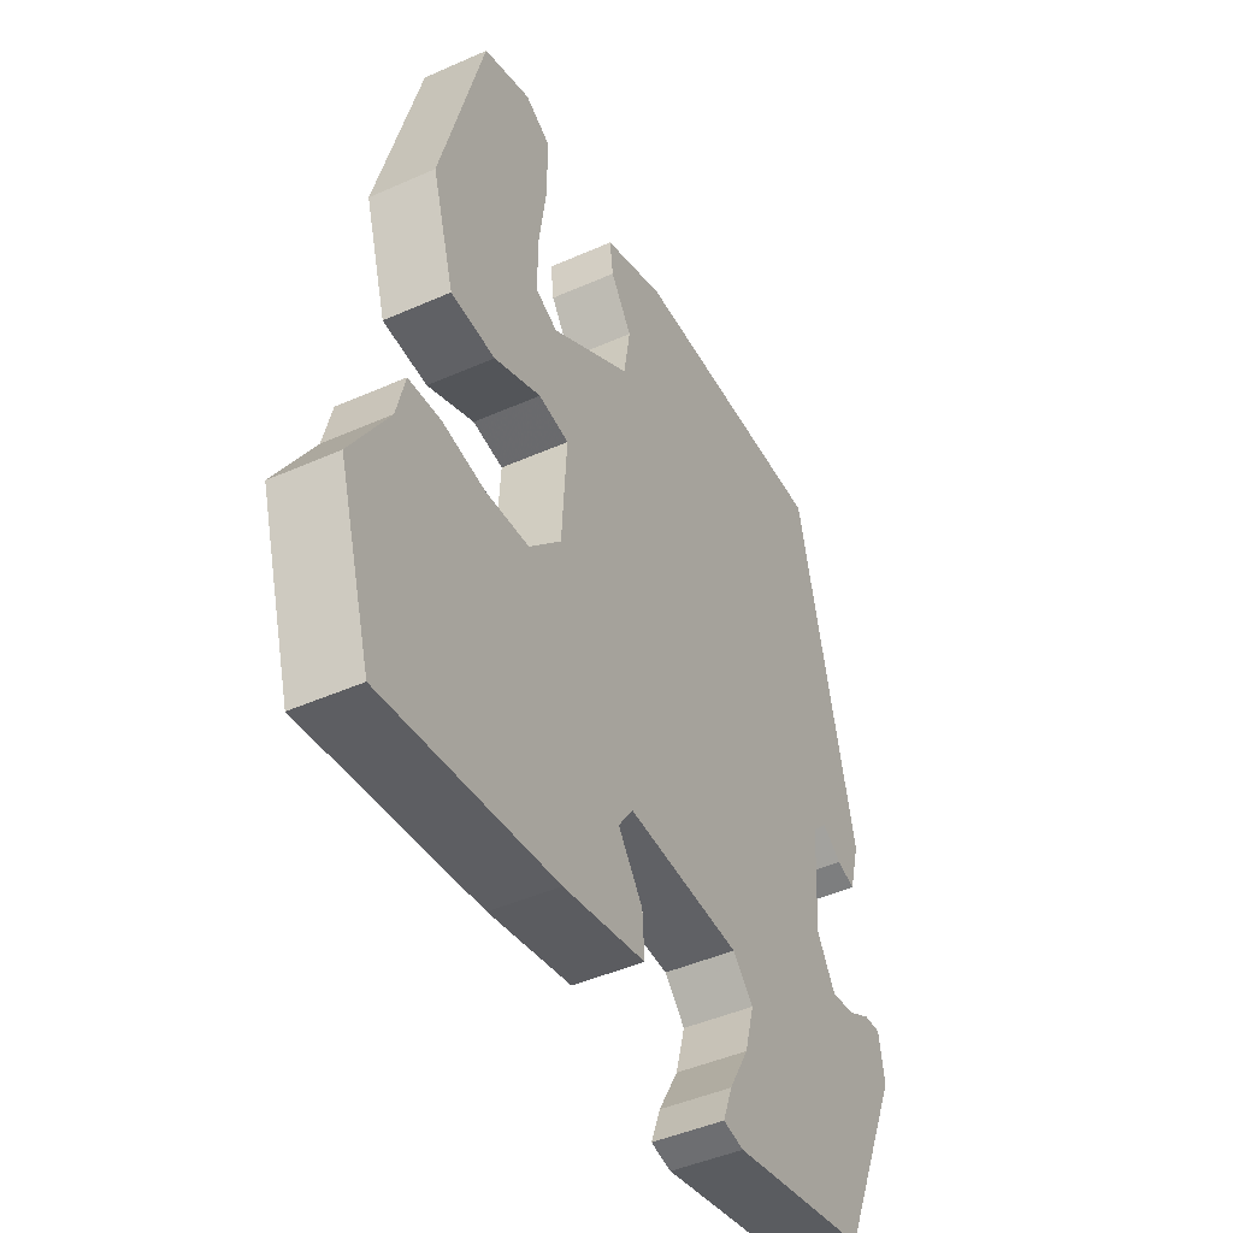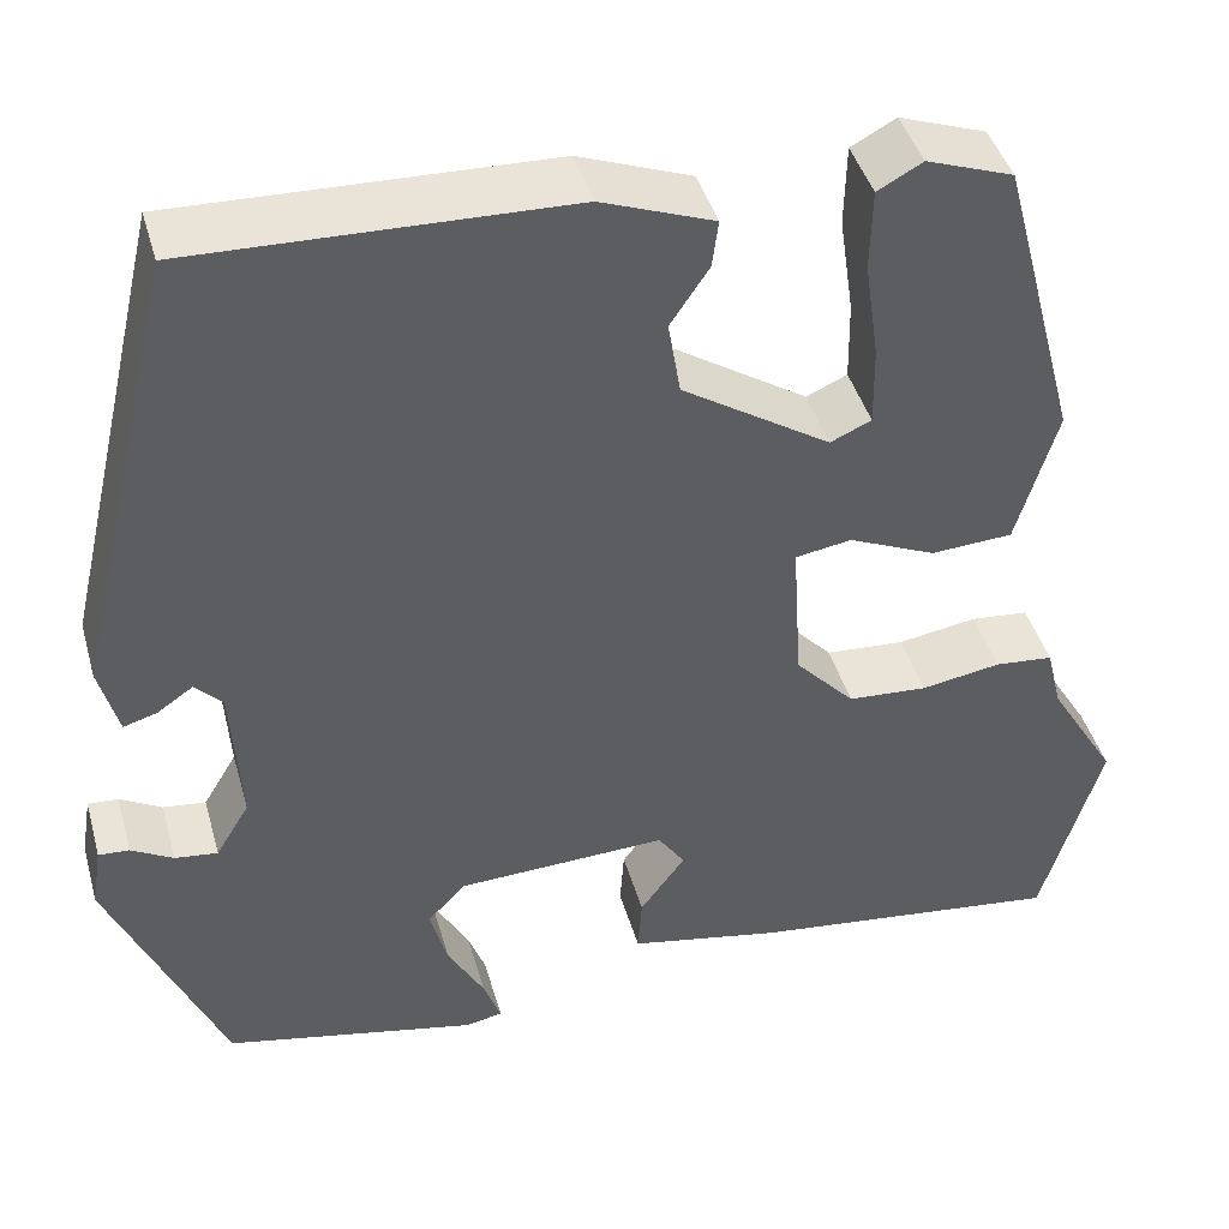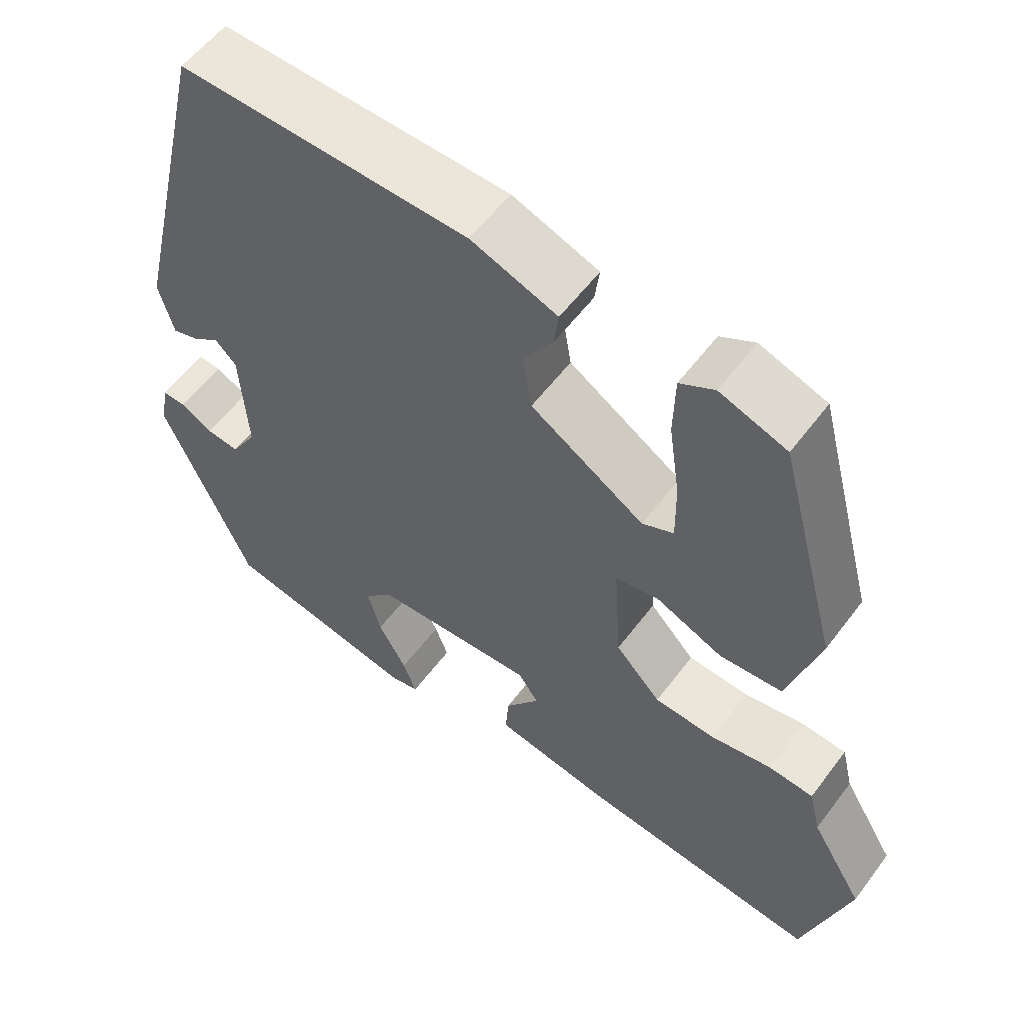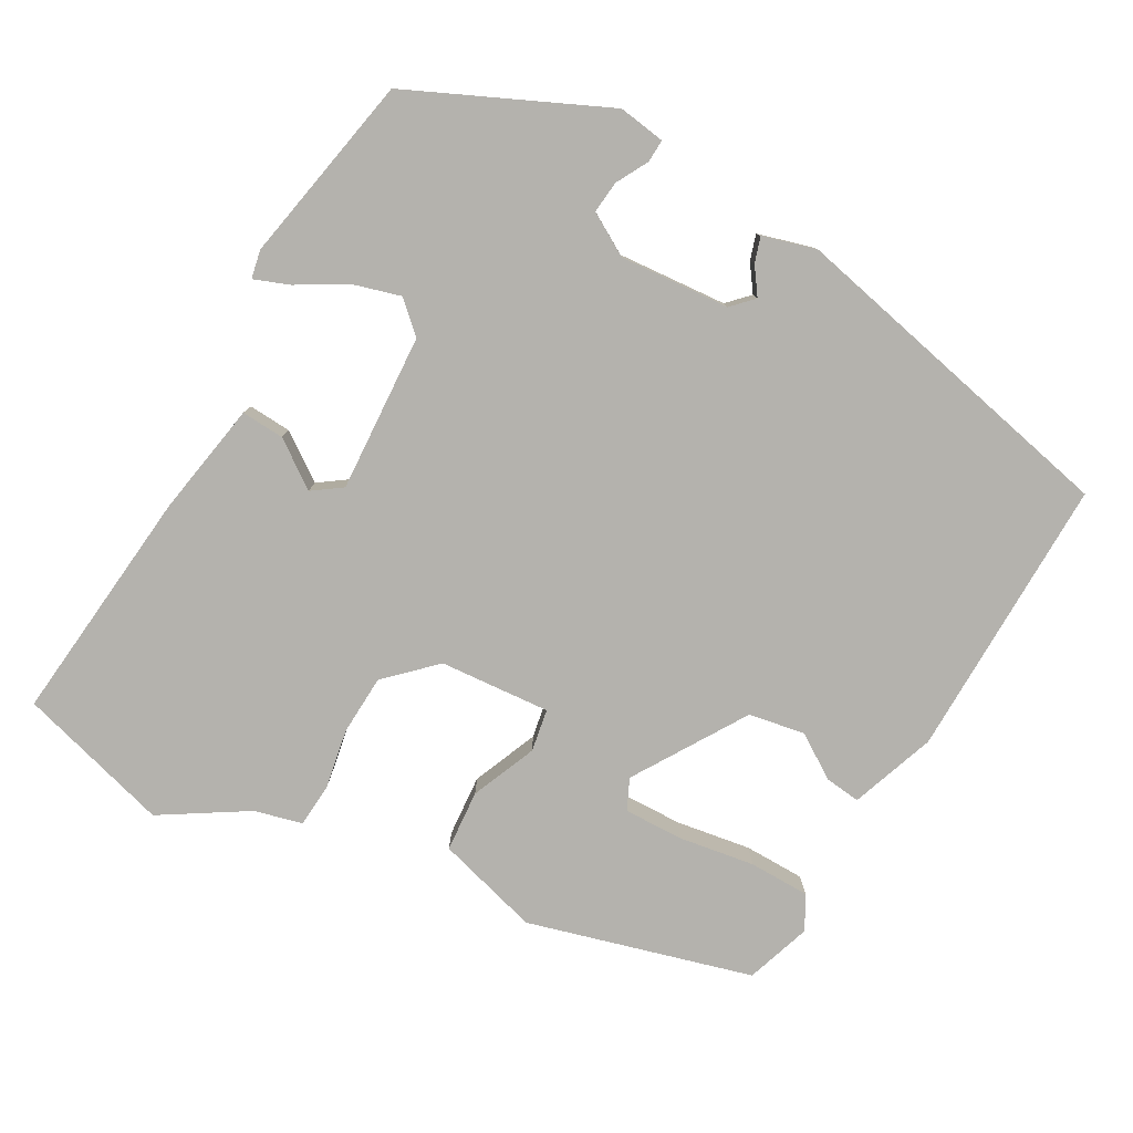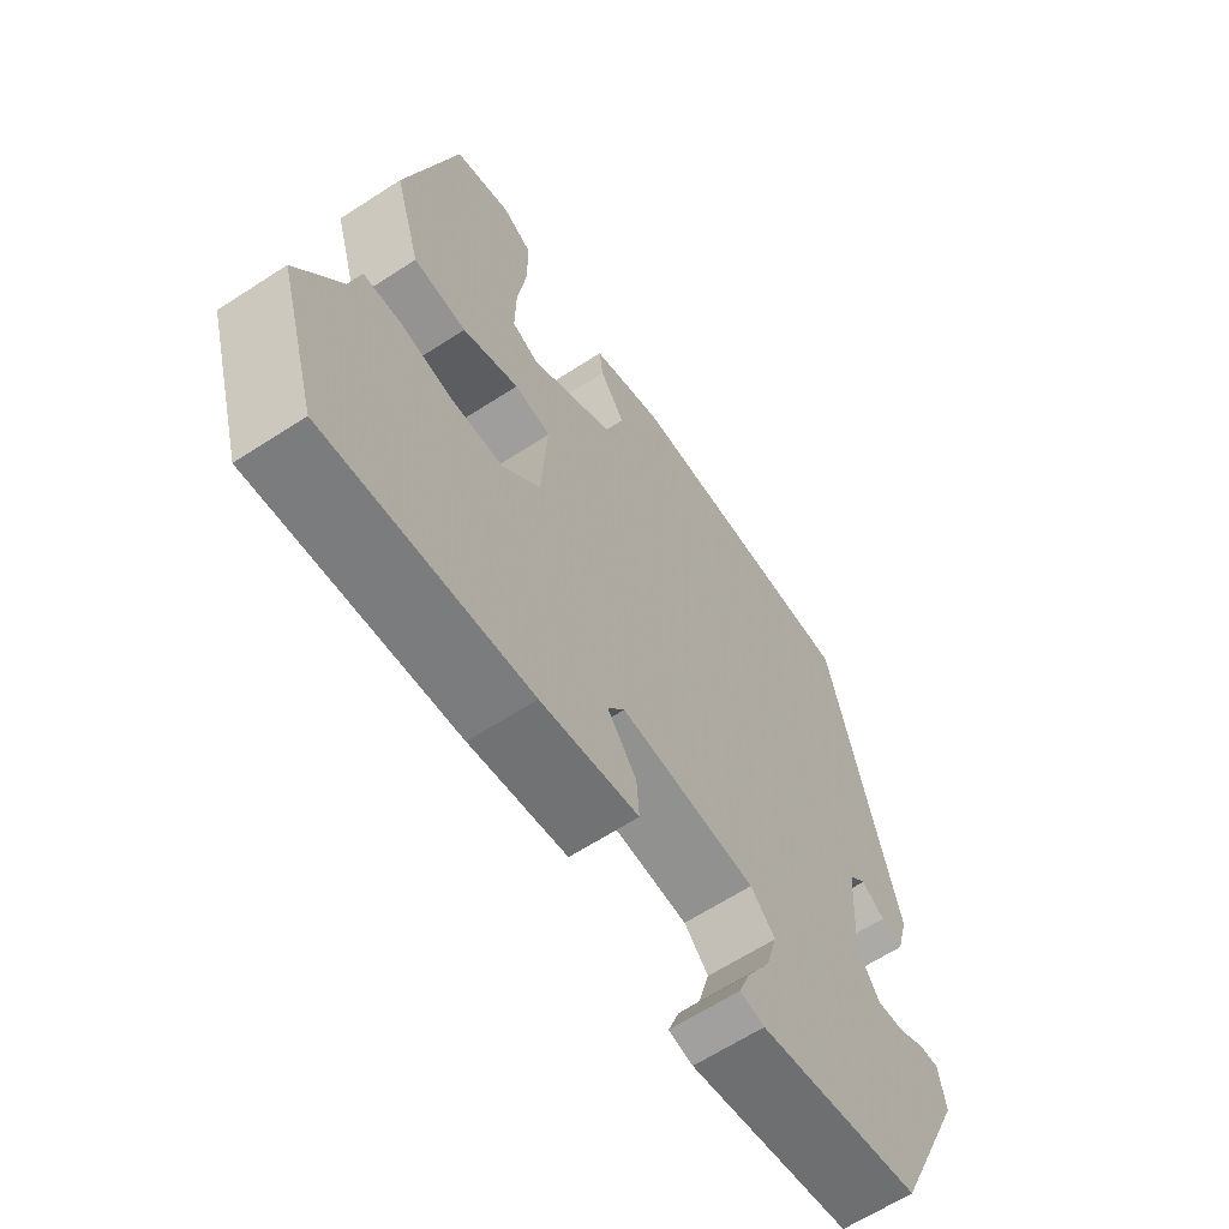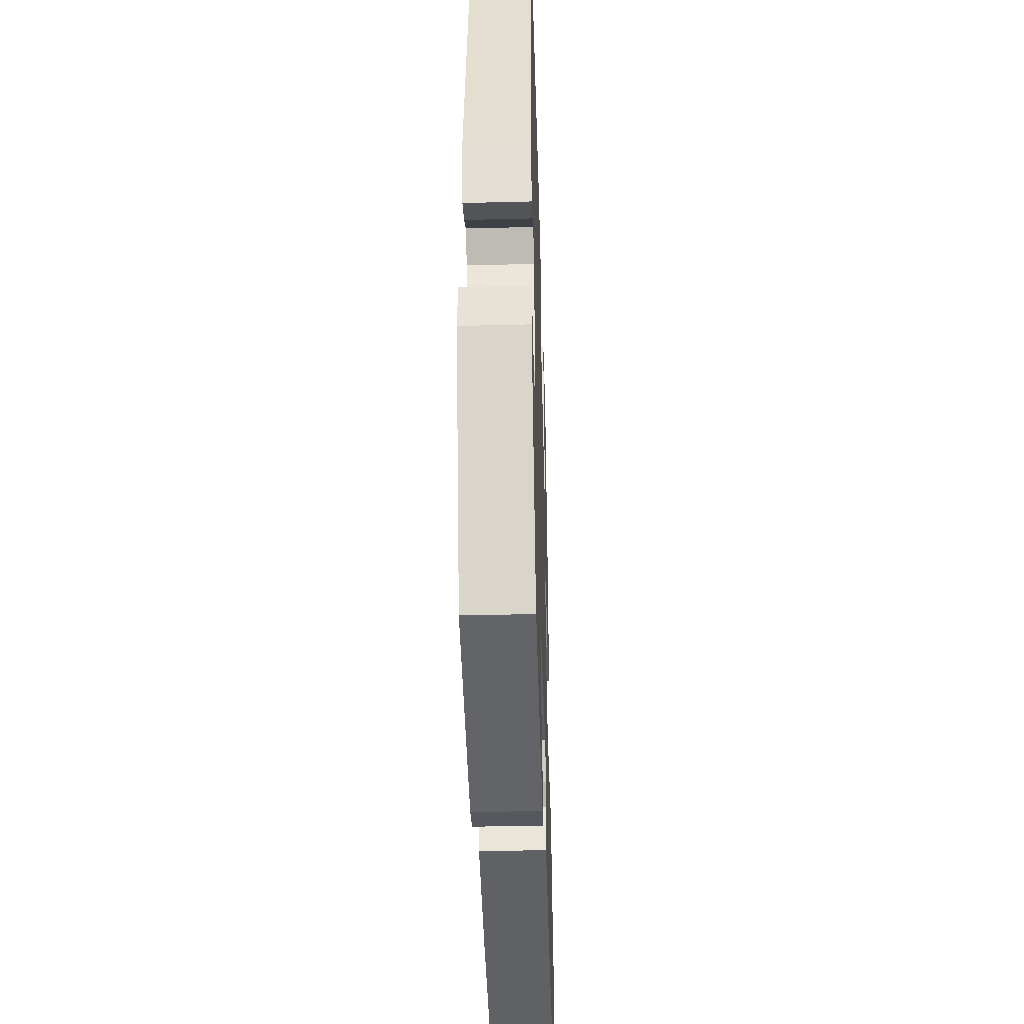
<metadata>
{"format":"obj","ext":"obj","renderer":"f3d","projection":"perspective","resolution":1024,"background":"white","views":[{"elev":-45.4,"azim":117.1,"up":"+Z"},{"elev":42.8,"azim":-15.5,"up":"+Z"},{"elev":56.8,"azim":36.4,"up":"+Z"},{"elev":-79.6,"azim":-118.6,"up":"+Y"},{"elev":-64.0,"azim":123.2,"up":"+Z"},{"elev":-39.7,"azim":-88.2,"up":"+Z"}]}
</metadata>
<code>
v -0.392 0.07 -0.462
v -0.504 0.07 -0.207
v -0.494 0.07 -0.146
v -0.464 0.07 -0.148
v -0.423 0.07 -0.171
v -0.381 0.07 -0.176
v -0.348 0.07 -0.121
v -0.357 0.07 0.022
v -0.384 0.07 0.049
v -0.419 0.07 0.025
v -0.452 0.07 0.015
v -0.471 0.07 0.085
v -0.368 0.07 0.526
v 0 0.07 0.515
v 0.11 0.07 0.474
v 0.104 0.07 0.428
v 0.066 0.07 0.371
v 0.078 0.07 0.298
v 0.223 0.07 0.205
v 0.263 0.07 0.223
v 0.262 0.07 0.301
v 0.248 0.07 0.399
v 0.25 0.07 0.478
v 0.294 0.07 0.502
v 0.379 0.07 0.472
v 0.456 0.07 0.181
v 0.416 0.07 0.047
v 0.336 0.07 0.042
v 0.251 0.07 0.079
v 0.196 0.07 0.07
v 0.205 0.07 -0.074
v 0.263 0.07 -0.136
v 0.341 0.07 -0.141
v 0.419 0.07 -0.128
v 0.476 0.07 -0.133
v 0.491 0.07 -0.195
v 0.558 0.07 -0.306
v 0.499 0.07 -0.504
v 0.191 0.07 -0.468
v 0.043 0.07 -0.44
v 0.047 0.07 -0.384
v 0.091 0.07 -0.324
v 0.065 0.07 -0.286
v -0.141 0.07 -0.295
v -0.178 0.07 -0.334
v -0.161 0.07 -0.396
v -0.125 0.07 -0.46
v -0.108 0.07 -0.506
v -0.145 0.07 -0.513
v -0.392 0 -0.462
v -0.504 0 -0.207
v -0.494 0 -0.146
v -0.464 0 -0.148
v -0.423 0 -0.171
v -0.381 0 -0.176
v -0.348 0 -0.121
v -0.357 0 0.022
v -0.384 0 0.049
v -0.419 0 0.025
v -0.452 0 0.015
v -0.471 0 0.085
v -0.368 0 0.526
v 0 0 0.515
v 0.11 0 0.474
v 0.104 0 0.428
v 0.066 0 0.371
v 0.078 0 0.298
v 0.223 0 0.205
v 0.263 0 0.223
v 0.262 0 0.301
v 0.248 0 0.399
v 0.25 0 0.478
v 0.294 0 0.502
v 0.379 0 0.472
v 0.456 0 0.181
v 0.416 0 0.047
v 0.336 0 0.042
v 0.251 0 0.079
v 0.196 0 0.07
v 0.205 0 -0.074
v 0.263 0 -0.136
v 0.341 0 -0.141
v 0.419 0 -0.128
v 0.476 0 -0.133
v 0.491 0 -0.195
v 0.558 0 -0.306
v 0.499 0 -0.504
v 0.191 0 -0.468
v 0.043 0 -0.44
v 0.047 0 -0.384
v 0.091 0 -0.324
v 0.065 0 -0.286
v -0.141 0 -0.295
v -0.178 0 -0.334
v -0.161 0 -0.396
v -0.125 0 -0.46
v -0.108 0 -0.506
v -0.145 0 -0.513
f 3 4 5
f 2 3 5
f 1 2 5
f 49 1 5
f 48 49 5
f 47 48 5
f 46 47 5
f 45 46 5 6
f 44 45 6 7
f 43 44 7 8
f 40 41 42
f 39 40 42
f 38 39 42
f 37 38 42
f 36 37 42
f 36 42 43
f 35 36 43
f 34 35 43
f 33 34 43
f 32 33 43
f 43 8 9
f 32 43 9
f 31 32 9
f 27 28 29
f 26 27 29
f 25 26 29
f 24 25 29
f 21 22 23 24
f 20 21 24
f 20 24 29
f 19 20 29 30
f 15 16 17
f 14 15 17
f 13 14 17
f 12 13 17
f 11 12 17
f 10 11 17
f 9 10 17
f 9 17 18
f 30 31 9 18
f 18 19 30
f 54 53 52
f 54 52 51
f 54 51 50
f 54 50 98
f 54 98 97
f 54 97 96
f 54 96 95
f 55 54 95 94
f 56 55 94 93
f 57 56 93 92
f 91 90 89
f 91 89 88
f 91 88 87
f 91 87 86
f 91 86 85
f 92 91 85
f 92 85 84
f 92 84 83
f 92 83 82
f 92 82 81
f 58 57 92
f 58 92 81
f 58 81 80
f 78 77 76
f 78 76 75
f 78 75 74
f 78 74 73
f 73 72 71 70
f 73 70 69
f 78 73 69
f 79 78 69 68
f 66 65 64
f 66 64 63
f 66 63 62
f 66 62 61
f 66 61 60
f 66 60 59
f 66 59 58
f 67 66 58
f 67 58 80 79
f 79 68 67
f 1 50 51 2
f 2 51 52 3
f 3 52 53 4
f 4 53 54 5
f 5 54 55 6
f 6 55 56 7
f 7 56 57 8
f 8 57 58 9
f 9 58 59 10
f 10 59 60 11
f 11 60 61 12
f 12 61 62 13
f 13 62 63 14
f 14 63 64 15
f 15 64 65 16
f 16 65 66 17
f 17 66 67 18
f 18 67 68 19
f 19 68 69 20
f 20 69 70 21
f 21 70 71 22
f 22 71 72 23
f 23 72 73 24
f 24 73 74 25
f 25 74 75 26
f 26 75 76 27
f 27 76 77 28
f 28 77 78 29
f 29 78 79 30
f 30 79 80 31
f 31 80 81 32
f 32 81 82 33
f 33 82 83 34
f 34 83 84 35
f 35 84 85 36
f 36 85 86 37
f 37 86 87 38
f 38 87 88 39
f 39 88 89 40
f 40 89 90 41
f 41 90 91 42
f 42 91 92 43
f 43 92 93 44
f 44 93 94 45
f 45 94 95 46
f 46 95 96 47
f 47 96 97 48
f 48 97 98 49
f 49 98 50 1

</code>
